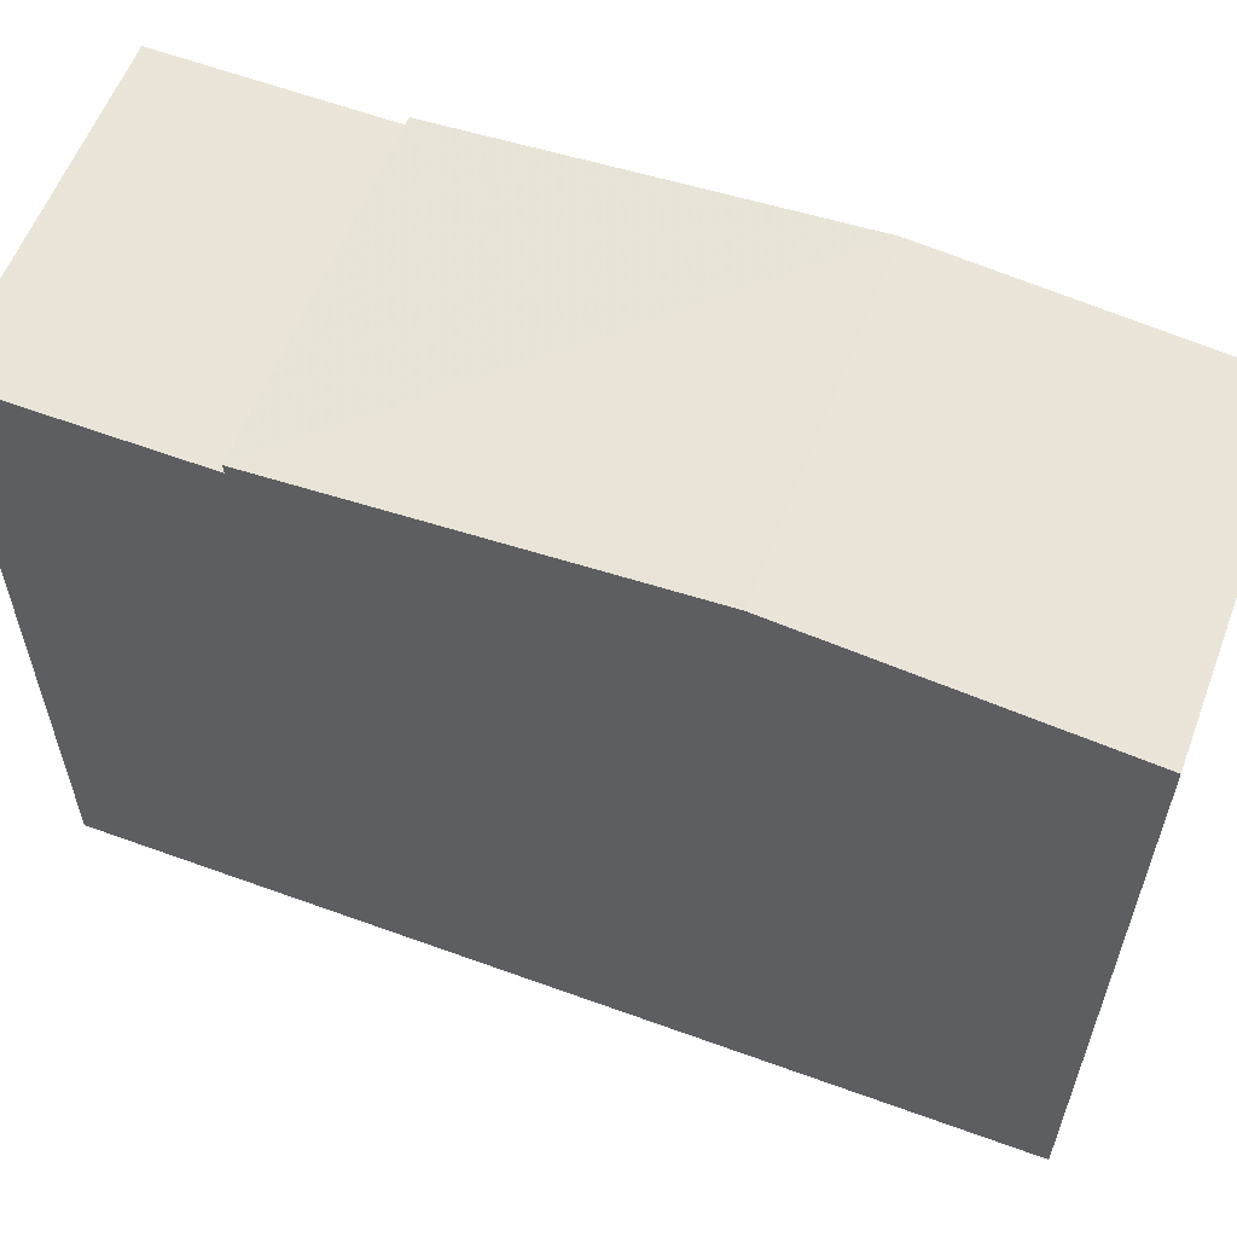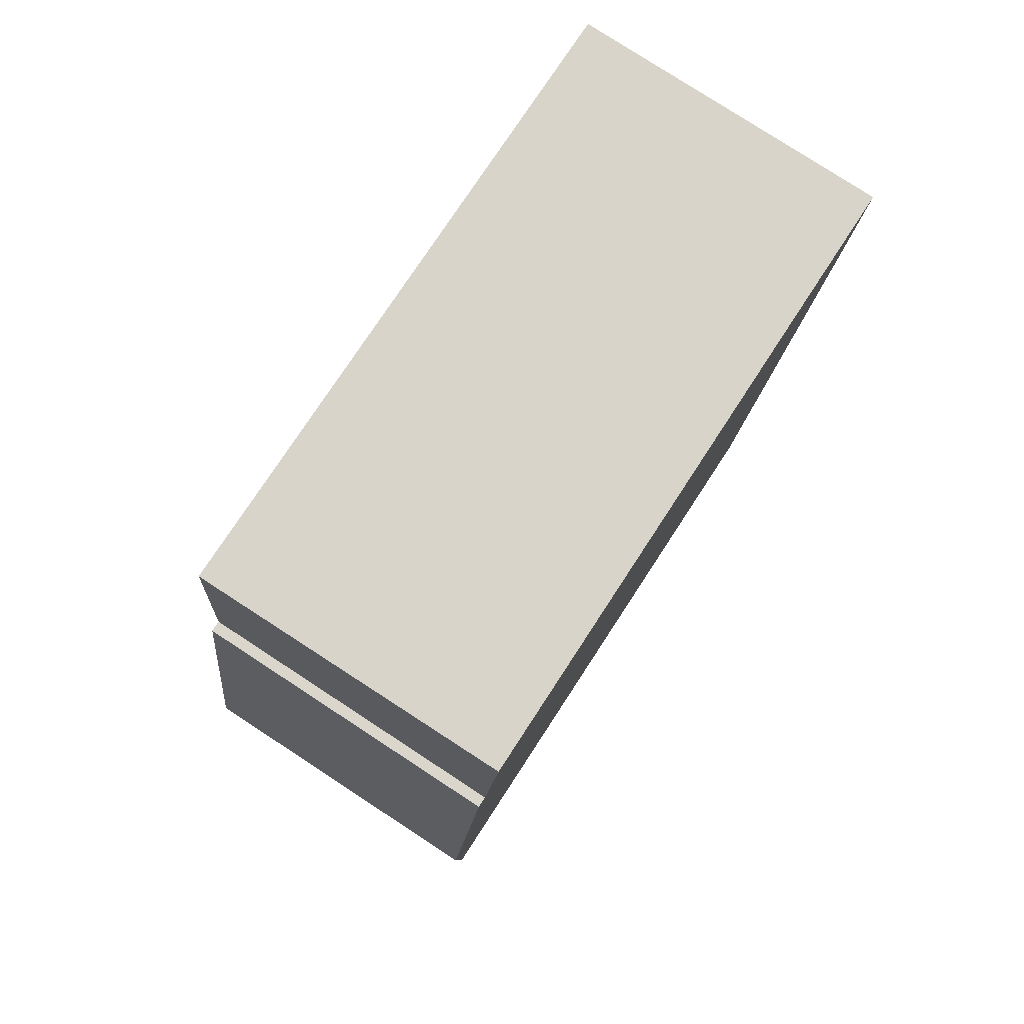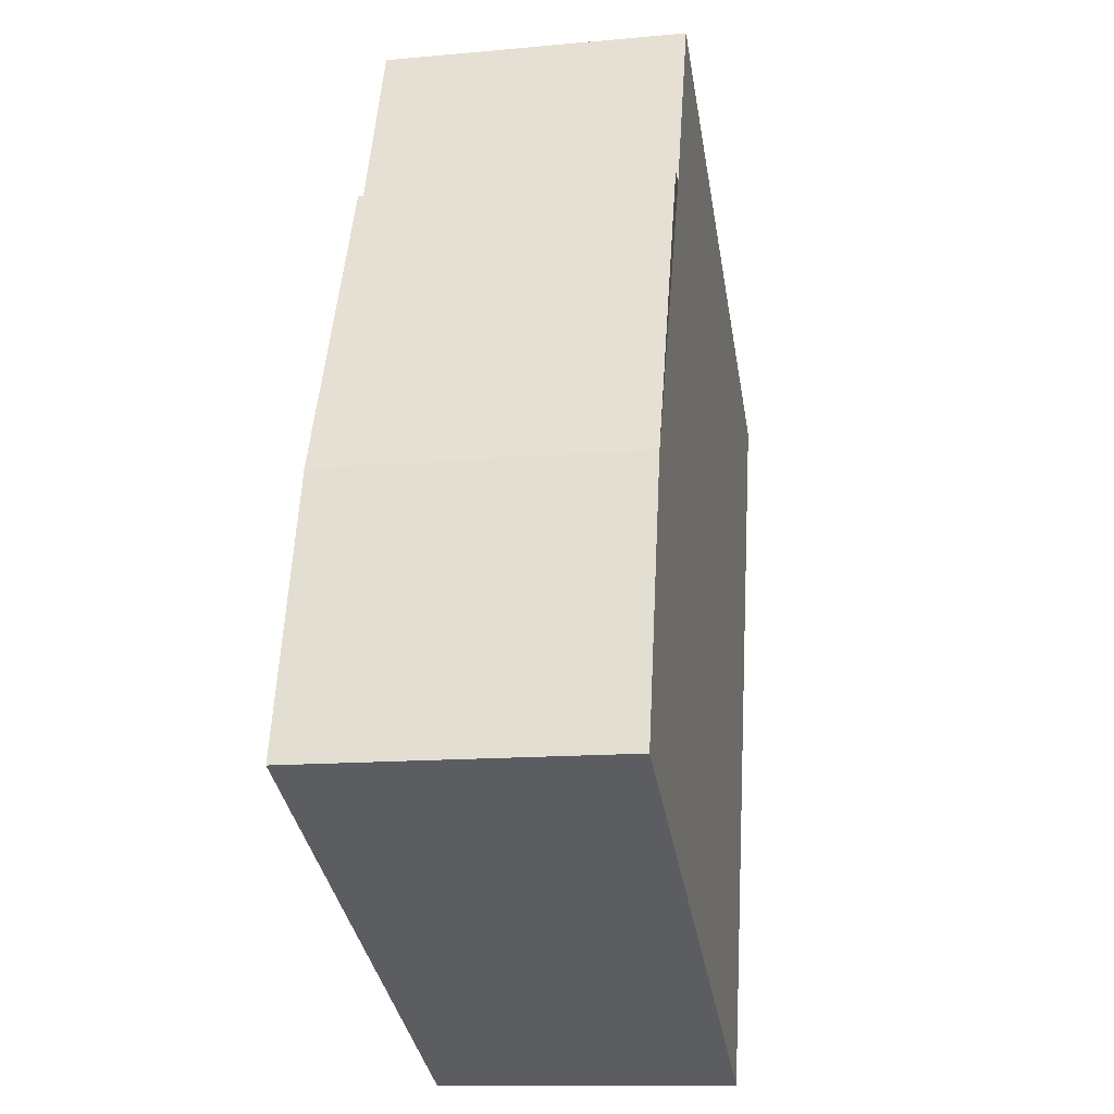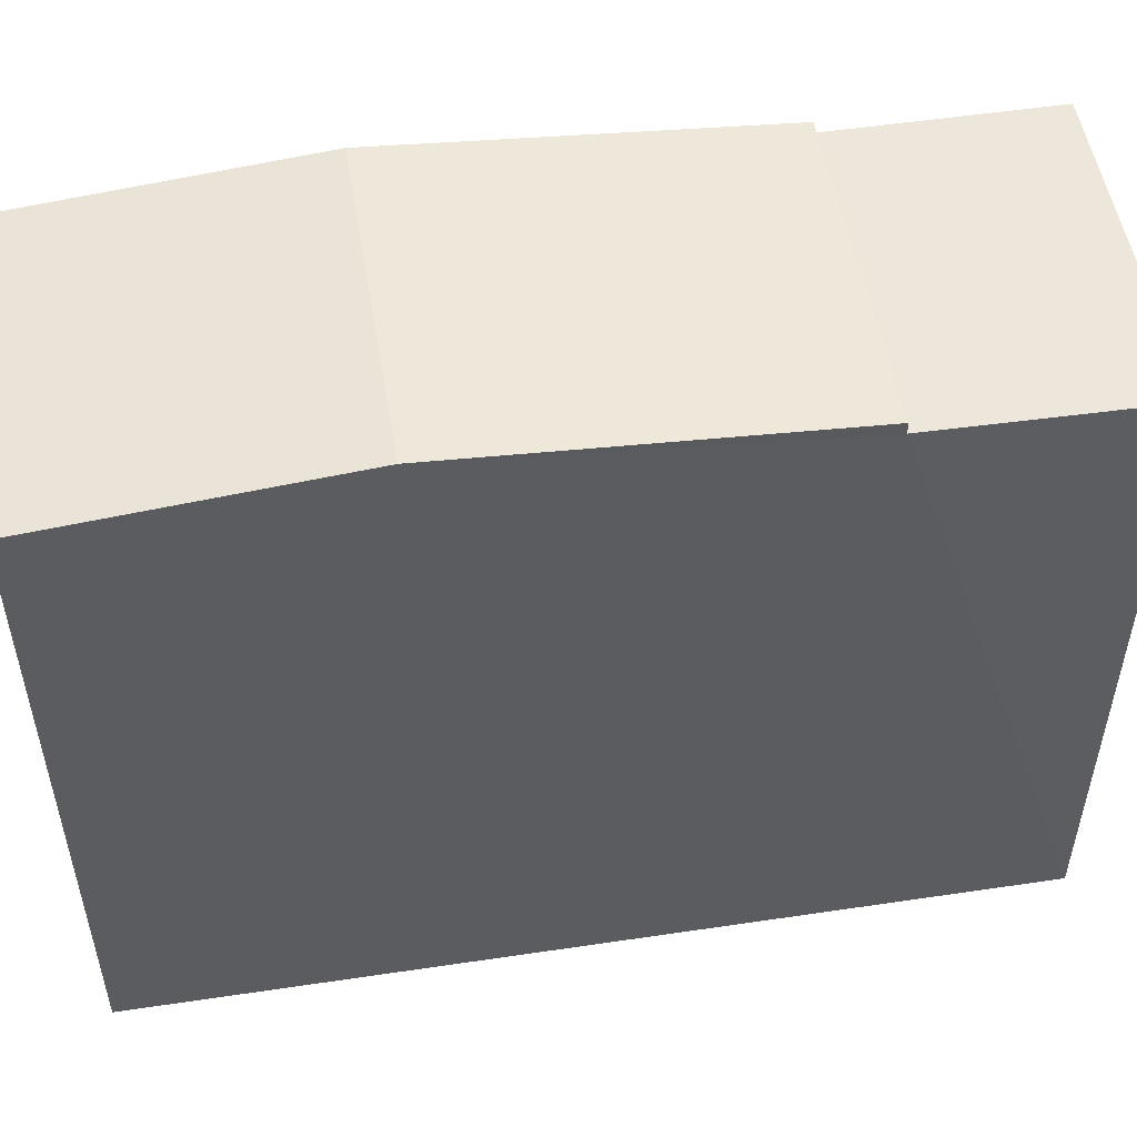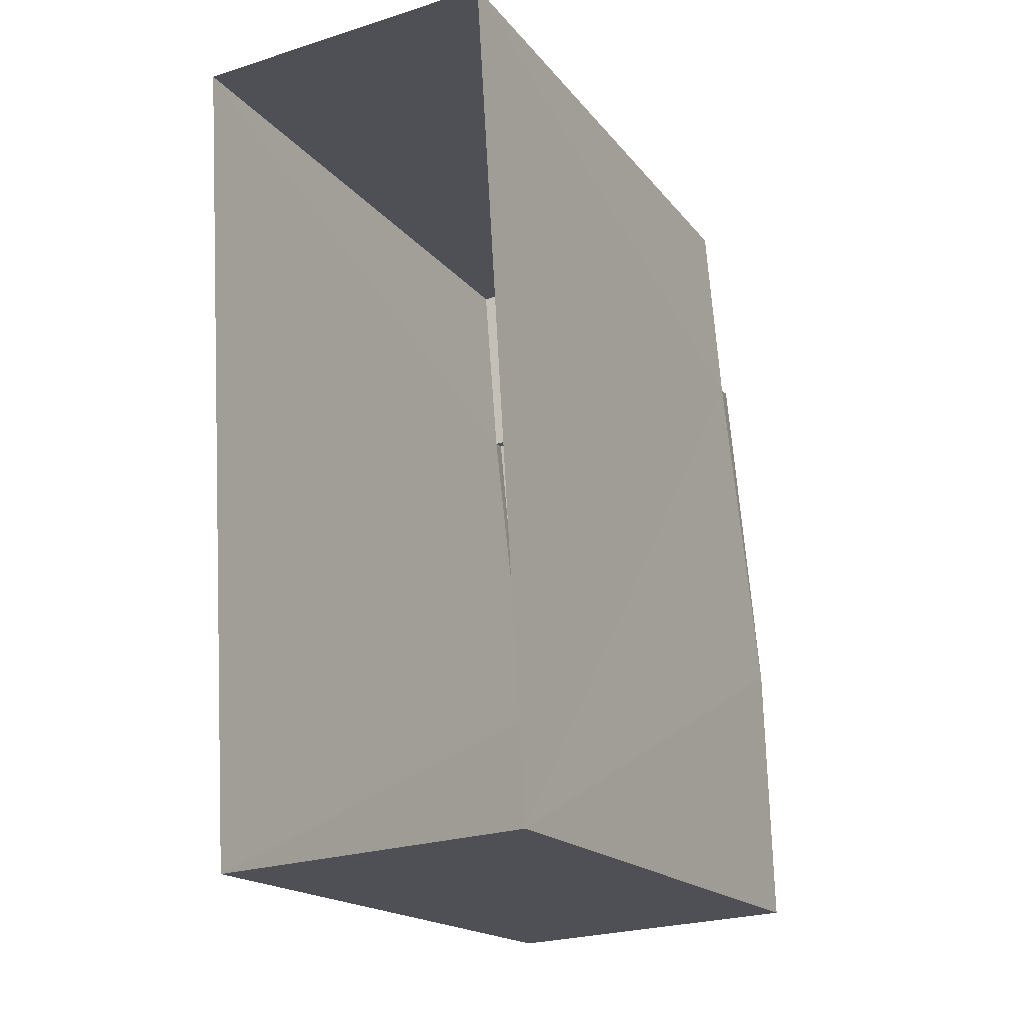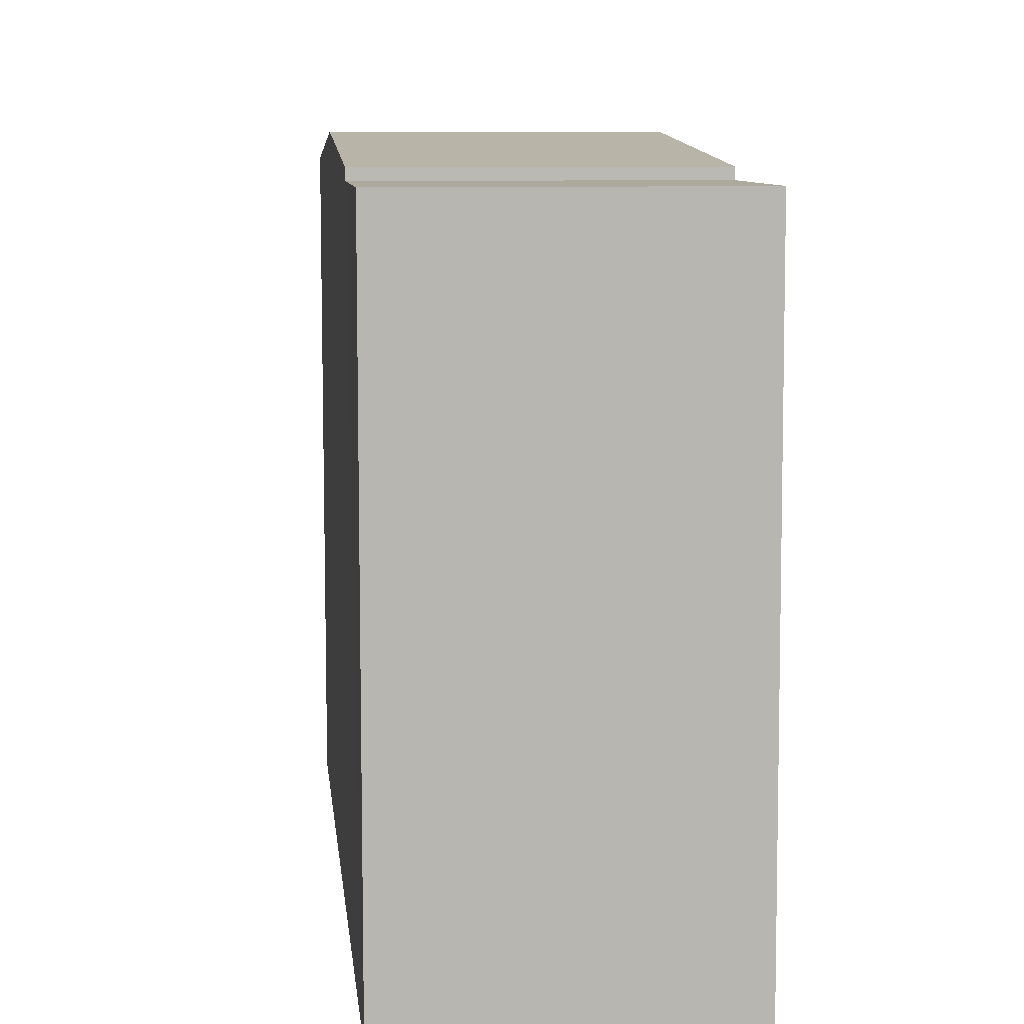
<metadata>
{"format":"obj","ext":"obj","renderer":"f3d","projection":"perspective","resolution":1024,"background":"white","views":[{"elev":58.9,"azim":-73.0,"up":"+Z"},{"elev":73.8,"azim":32.9,"up":"+Y"},{"elev":-36.4,"azim":9.6,"up":"+Y"},{"elev":52.0,"azim":77.1,"up":"+Z"},{"elev":-18.1,"azim":-153.8,"up":"+Y"},{"elev":8.8,"azim":170.4,"up":"+Z"}]}
</metadata>
<code>
v -3.739e+05 -1.034e+05 26.88
v -3.739e+05 -1.034e+05 26.88
v -3.739e+05 -1.034e+05 26.88
v -3.739e+05 -1.034e+05 26.87
v -3.739e+05 -1.034e+05 33.89
v -3.739e+05 -1.034e+05 33.89
v -3.739e+05 -1.034e+05 33.89
v -3.739e+05 -1.034e+05 33.89
v -3.739e+05 -1.034e+05 34.31
v -3.739e+05 -1.034e+05 34.01
v -3.739e+05 -1.034e+05 34.31
v -3.739e+05 -1.034e+05 34.01
v -3.739e+05 -1.034e+05 34.01
v -3.739e+05 -1.034e+05 34.01
f 1 2 3
f 1 4 2
f 5 6 7
f 8 5 7
f 9 10 11
f 9 12 10
f 11 13 9
f 11 14 13
f 14 3 2
f 13 14 2
f 7 4 1
f 7 6 4
f 5 4 6
f 4 5 2
f 9 13 2
f 9 5 12
f 9 2 5
f 5 10 12
f 5 8 10
f 10 8 11
f 11 3 14
f 7 1 8
f 8 1 3
f 11 8 3

</code>
